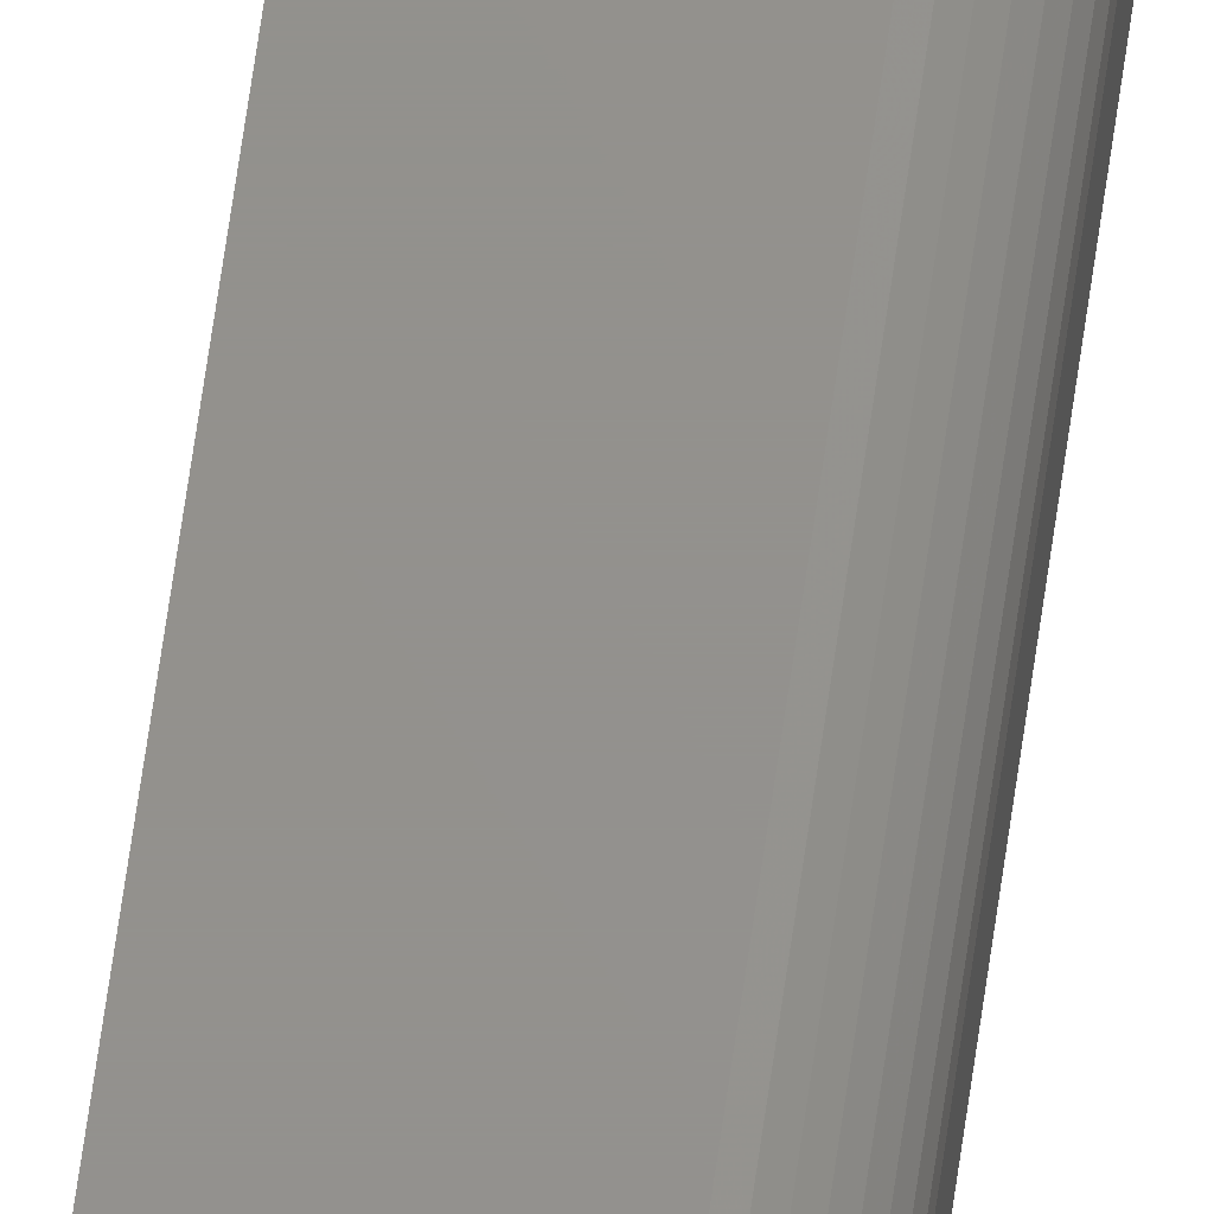
<metadata>
{"format":"stl","ext":"stl","renderer":"f3d","projection":"perspective","resolution":1024,"background":"white","views":[{"elev":55.1,"azim":7.2,"up":"+Y"}]}
</metadata>
<code>
# stl→obj: 25 verts, 46 faces
v 0.008141 1.68e-16 0.75
v 0.01248 -0.001317 0.75
v 0.009666 -0.0001501 0.75
v 0.01113 -0.0005947 0.75
v 0.01595 -0.007812 0.75
v 0.0158 -0.006288 0.75
v 0.01464 -0.003472 0.75
v 0.01536 -0.004823 0.75
v -0.01562 -0.007812 0.75
v 0.01367 -0.002288 0.75
v -0.01562 1.665e-16 0.75
v 0.01595 -0.01562 -0.75
v 0.01595 -0.007812 -0.75
v 0.01595 -0.01562 0.7422
v -0.01562 -0.01562 -0.75
v -0.01562 -0.01562 0.7422
v -0.01562 0 -0.75
v 0.008141 1.443e-18 -0.75
v 0.009666 -0.0001501 -0.75
v 0.01113 -0.0005947 -0.75
v 0.01248 -0.001317 -0.75
v 0.01367 -0.002288 -0.75
v 0.01464 -0.003472 -0.75
v 0.01536 -0.004823 -0.75
v 0.0158 -0.006288 -0.75
f 1 2 3
f 2 4 3
f 5 6 7
f 7 6 8
f 9 5 7
f 9 7 10
f 9 10 2
f 9 2 1
f 9 1 11
f 12 13 14
f 14 13 5
f 15 12 16
f 16 12 14
f 17 15 11
f 11 15 16
f 11 16 9
f 18 1 19
f 19 1 3
f 19 3 20
f 20 3 4
f 20 4 21
f 21 4 2
f 21 2 22
f 22 2 10
f 22 10 23
f 23 10 7
f 23 7 24
f 24 7 8
f 24 8 25
f 25 8 6
f 25 6 13
f 13 6 5
f 14 5 16
f 16 5 9
f 17 11 18
f 18 11 1
f 18 15 17
f 19 20 21
f 19 21 22
f 19 22 23
f 19 23 24
f 19 24 25
f 19 25 13
f 12 15 18
f 12 18 19
f 12 19 13

</code>
